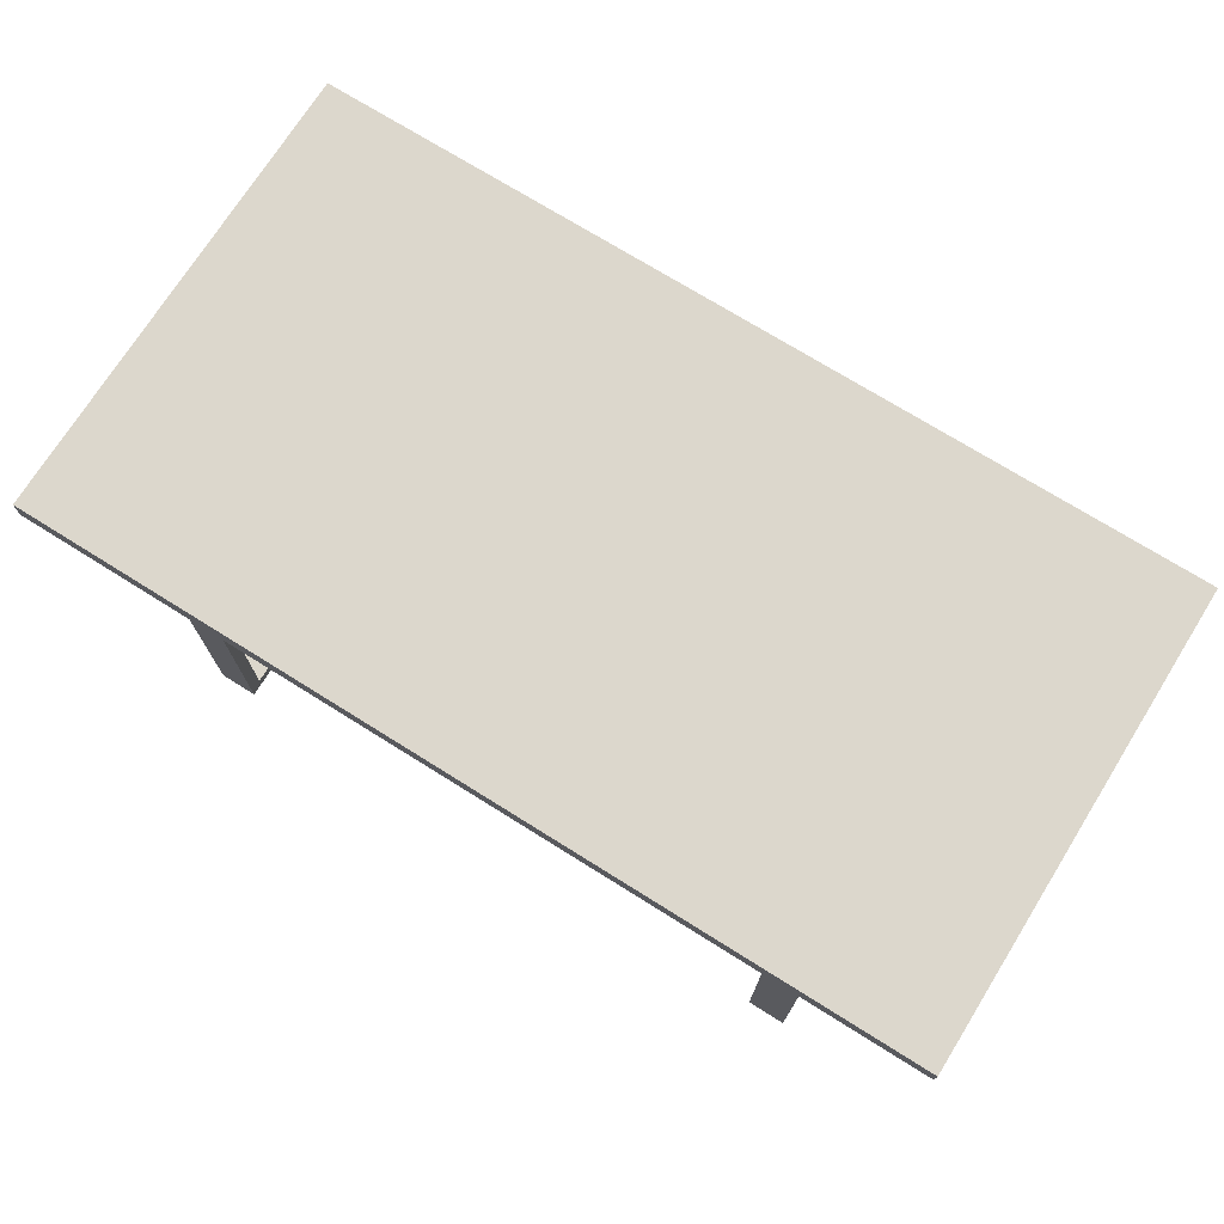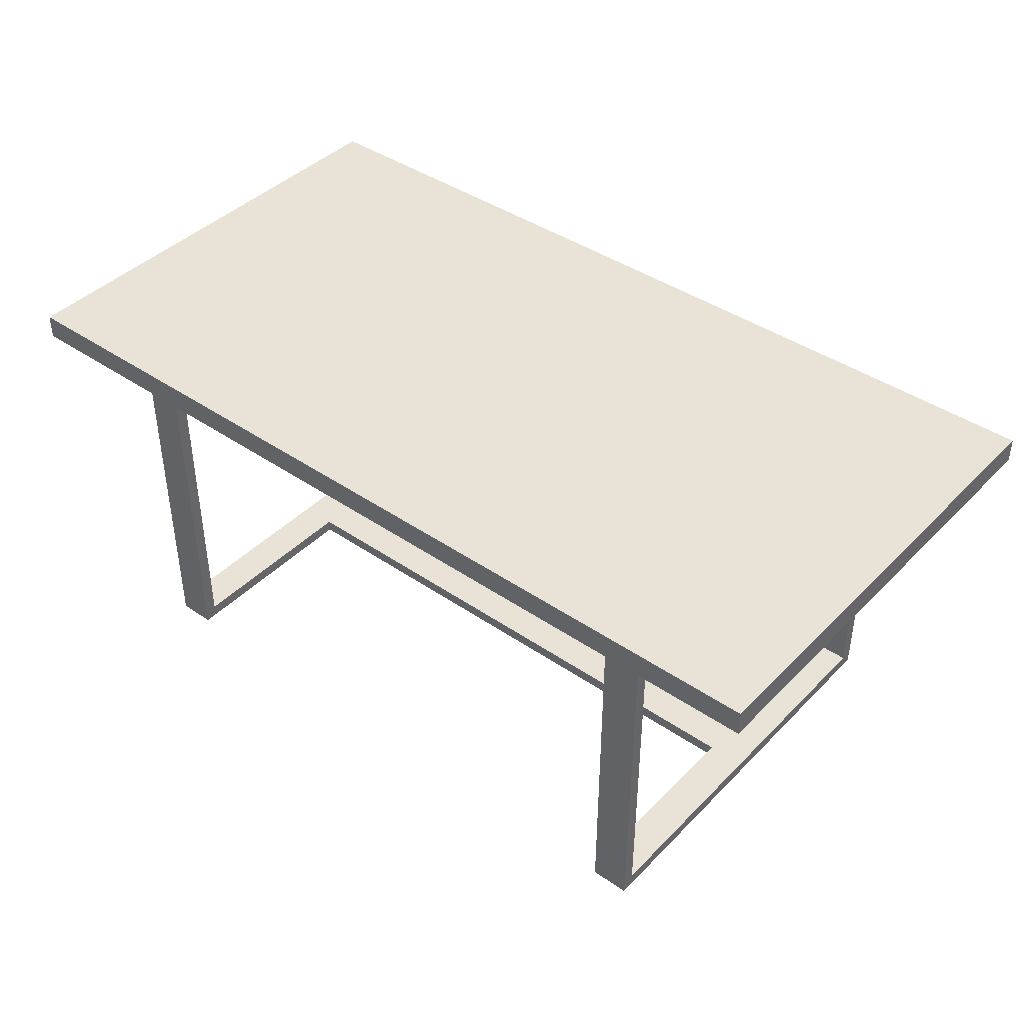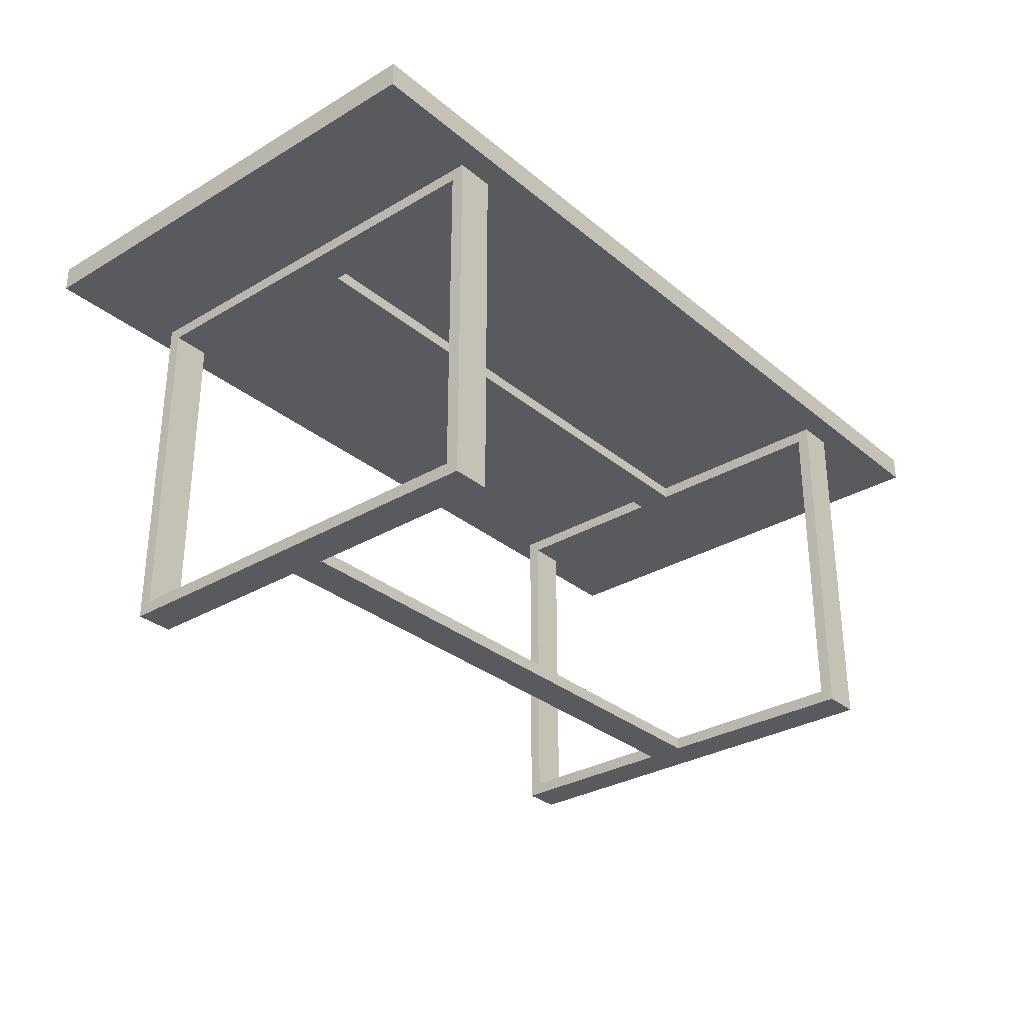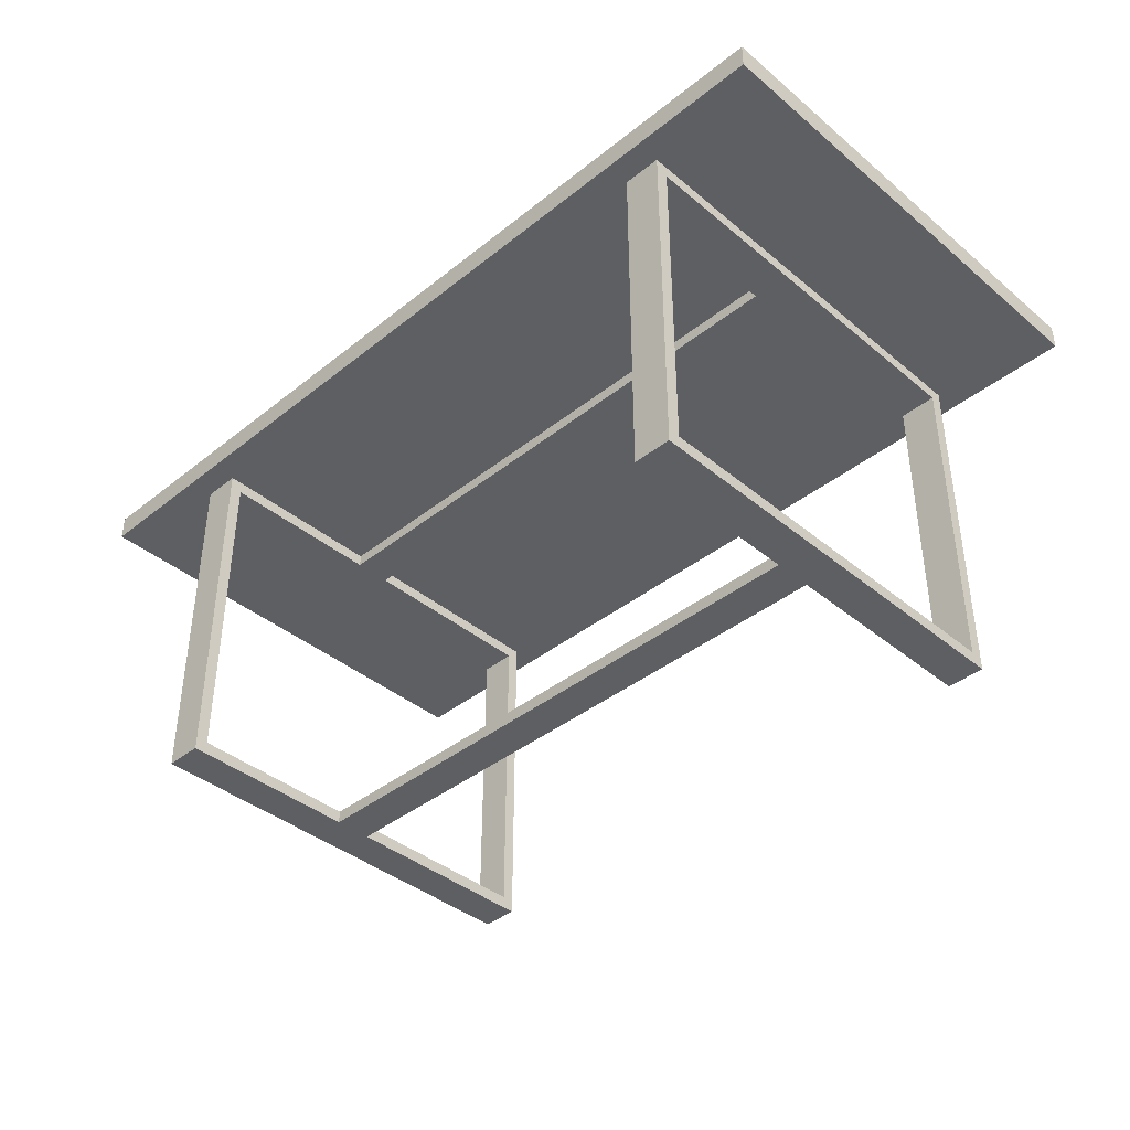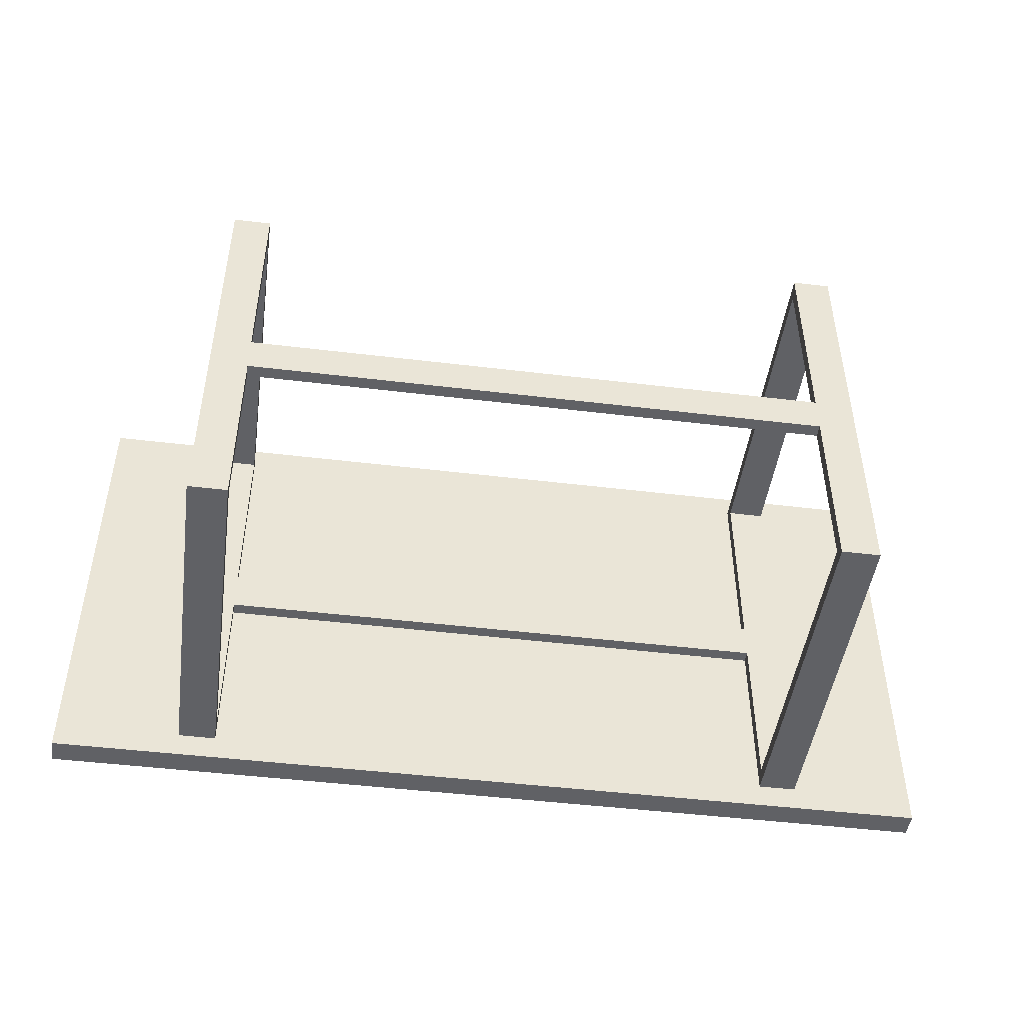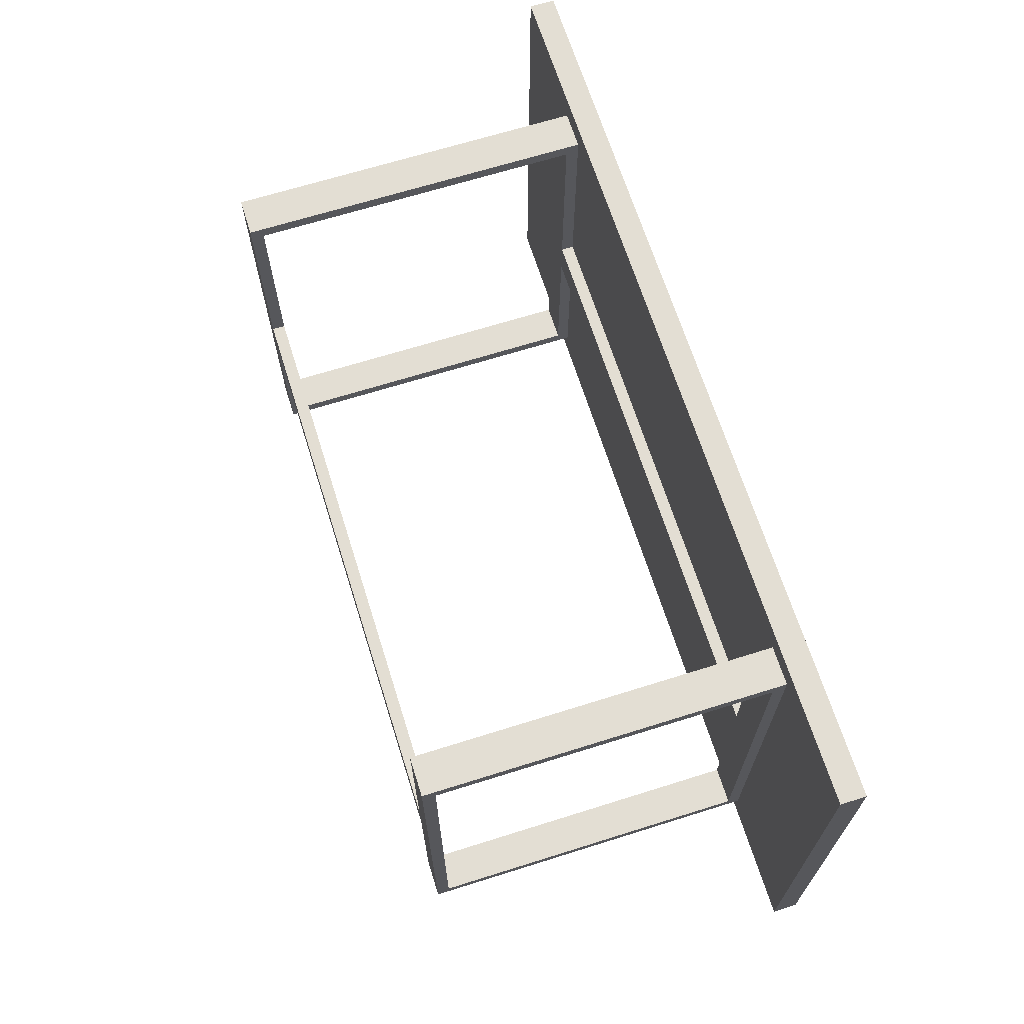
<metadata>
{"format":"obj","ext":"obj","renderer":"f3d","projection":"perspective","resolution":1024,"background":"white","views":[{"elev":72.8,"azim":32.0,"up":"+Y"},{"elev":41.6,"azim":39.7,"up":"+Y"},{"elev":-30.8,"azim":-49.7,"up":"+Y"},{"elev":-40.0,"azim":-135.6,"up":"+Y"},{"elev":-47.1,"azim":-7.8,"up":"+Z"},{"elev":67.2,"azim":72.5,"up":"+Z"}]}
</metadata>
<code>
v 0.4149 0.1367 -0.2157
v 0.4149 0.1597 0.2223
v 0.4149 0.1367 0.2223
v 0.4149 0.1597 -0.2157
v -0.4149 0.1367 0.2223
v -0.4149 0.1597 -0.2157
v -0.4149 0.1597 0.2223
v -0.4149 0.1367 -0.2157
v -0.2651 0.1367 0.1992
v -0.2997 -0.1861 0.1992
v -0.2651 -0.1861 0.1992
v -0.2997 0.1367 0.1992
v -0.2651 -0.1861 -0.1926
v -0.2651 -0.1745 0.1877
v -0.2997 0.1367 -0.1926
v -0.2997 0.1251 0.1877
v -0.2997 -0.1861 -0.1926
v -0.2651 0.1251 0.1877
v -0.2651 0.1367 -0.1926
v -0.2997 -0.1745 0.1877
v -0.2651 -0.1745 -0.1811
v -0.2997 0.1251 -0.1811
v -0.2997 -0.1745 -0.1811
v -0.2651 0.1251 -0.1811
v 0.2651 0.1367 0.009056
v -0.2651 0.1251 0.009056
v 0.2651 0.1251 0.009056
v -0.2651 0.1367 0.009056
v 0.2651 0.1251 -0.02552
v -0.2651 0.1367 -0.02552
v -0.2651 0.1251 -0.02552
v 0.2651 0.1367 -0.02552
v 0.2997 0.1367 0.1992
v 0.2651 -0.1861 0.1992
v 0.2997 -0.1861 0.1992
v 0.2651 0.1367 0.1992
v 0.2997 -0.1861 -0.1926
v 0.2997 -0.1745 0.1877
v 0.2651 0.1367 -0.1926
v 0.2651 0.1251 0.1877
v 0.2651 -0.1861 -0.1926
v 0.2997 0.1251 0.1877
v 0.2997 0.1367 -0.1926
v 0.2651 -0.1745 0.1877
v 0.2997 -0.1745 -0.1811
v 0.2651 0.1251 -0.1811
v 0.2651 -0.1745 -0.1811
v 0.2997 0.1251 -0.1811
v 0.2651 -0.1745 0.009056
v -0.2651 -0.1861 0.009056
v 0.2651 -0.1861 0.009056
v -0.2651 -0.1745 0.009056
v 0.2651 -0.1861 -0.02552
v -0.2651 -0.1745 -0.02552
v -0.2651 -0.1861 -0.02552
v 0.2651 -0.1745 -0.02552
g mesh1_mesh1-geometry
f 1 2 3
f 2 1 4
f 3 2 1
f 4 1 2
f 2 5 3
f 3 5 2
f 5 1 3
f 3 1 5
f 1 6 4
f 4 6 1
f 6 2 4
f 4 2 6
f 5 2 7
f 7 2 5
f 1 5 8
f 8 5 1
f 6 1 8
f 8 1 6
f 2 6 7
f 7 6 2
f 6 5 7
f 7 5 6
f 5 6 8
f 8 6 5
g mesh2_mesh2-geometry
l 3 1
l 3 2
l 5 3
l 1 4
l 1 8
l 2 4
l 7 2
l 5 7
l 8 5
l 4 6
l 8 6
l 6 7
g mesh3_mesh3-geometry
f 9 10 11
f 10 9 12
f 11 10 9
f 12 9 10
f 10 13 11
f 11 13 10
f 11 14 9
f 9 14 11
f 9 15 12
f 12 15 9
f 12 16 10
f 10 16 12
f 13 10 17
f 17 10 13
f 14 11 13
f 13 11 14
f 18 9 14
f 14 9 18
f 15 9 19
f 19 9 15
f 16 12 15
f 15 12 16
f 20 10 16
f 16 10 20
f 10 20 17
f 17 20 10
f 15 13 17
f 17 13 15
f 14 13 21
f 21 13 14
f 9 18 19
f 19 18 9
f 14 16 18
f 18 16 14
f 13 15 19
f 19 15 13
f 16 15 22
f 22 15 16
f 16 14 20
f 20 14 16
f 17 20 23
f 23 20 17
f 17 23 15
f 15 23 17
f 21 13 24
f 24 13 21
f 23 14 21
f 21 14 23
f 19 18 24
f 24 18 19
f 16 24 18
f 18 24 16
f 19 24 13
f 13 24 19
f 22 15 23
f 23 15 22
f 24 16 22
f 22 16 24
f 14 23 20
f 20 23 14
f 24 23 21
f 21 23 24
f 23 24 22
f 22 24 23
g mesh4_mesh4-geometry
l 24 22
l 21 24
l 24 18
l 22 16
l 23 22
l 21 23
l 14 21
l 18 16
l 18 14
l 16 20
l 20 23
l 14 20
g mesh5_mesh5-geometry
l 19 15
l 19 9
l 13 19
l 17 15
l 15 12
l 9 12
l 9 11
l 11 13
l 13 17
l 10 17
l 12 10
l 11 10
g mesh6_mesh6-geometry
f 25 26 27
f 26 25 28
f 27 26 25
f 28 25 26
f 26 29 27
f 27 29 26
f 29 25 27
f 27 25 29
f 25 30 28
f 28 30 25
f 30 26 28
f 28 26 30
f 29 26 31
f 31 26 29
f 25 29 32
f 32 29 25
f 30 25 32
f 32 25 30
f 26 30 31
f 31 30 26
f 30 29 31
f 31 29 30
f 29 30 32
f 32 30 29
g mesh7_mesh7-geometry
l 28 26
l 28 25
l 30 28
l 26 27
l 26 31
l 25 27
l 32 25
l 31 30
l 30 32
l 27 29
l 31 29
l 29 32
g mesh8_mesh8-geometry
f 33 34 35
f 34 33 36
f 35 34 33
f 36 33 34
f 34 37 35
f 35 37 34
f 35 38 33
f 33 38 35
f 33 39 36
f 36 39 33
f 36 40 34
f 34 40 36
f 37 34 41
f 41 34 37
f 38 35 37
f 37 35 38
f 42 33 38
f 38 33 42
f 39 33 43
f 43 33 39
f 40 36 39
f 39 36 40
f 44 34 40
f 40 34 44
f 34 44 41
f 41 44 34
f 39 37 41
f 41 37 39
f 38 37 45
f 45 37 38
f 33 42 43
f 43 42 33
f 38 40 42
f 42 40 38
f 37 39 43
f 43 39 37
f 40 39 46
f 46 39 40
f 40 38 44
f 44 38 40
f 41 44 47
f 47 44 41
f 41 47 39
f 39 47 41
f 45 37 48
f 48 37 45
f 47 38 45
f 45 38 47
f 43 42 48
f 48 42 43
f 40 48 42
f 42 48 40
f 43 48 37
f 37 48 43
f 46 39 47
f 47 39 46
f 48 40 46
f 46 40 48
f 38 47 44
f 44 47 38
f 48 47 45
f 45 47 48
f 47 48 46
f 46 48 47
g mesh9_mesh9-geometry
l 48 46
l 45 48
l 48 42
l 46 40
l 47 46
l 45 47
l 38 45
l 42 40
l 42 38
l 40 44
l 44 47
l 38 44
g mesh10_mesh10-geometry
l 43 39
l 43 33
l 37 43
l 41 39
l 39 36
l 33 36
l 33 35
l 35 37
l 37 41
l 34 41
l 36 34
l 35 34
g mesh11_mesh11-geometry
f 49 50 51
f 50 49 52
f 51 50 49
f 52 49 50
f 50 53 51
f 51 53 50
f 53 49 51
f 51 49 53
f 49 54 52
f 52 54 49
f 54 50 52
f 52 50 54
f 53 50 55
f 55 50 53
f 49 53 56
f 56 53 49
f 54 49 56
f 56 49 54
f 50 54 55
f 55 54 50
f 54 53 55
f 55 53 54
f 53 54 56
f 56 54 53
g mesh12_mesh12-geometry
l 52 50
l 52 49
l 54 52
l 50 51
l 50 55
l 49 51
l 56 49
l 55 54
l 54 56
l 51 53
l 55 53
l 53 56

</code>
